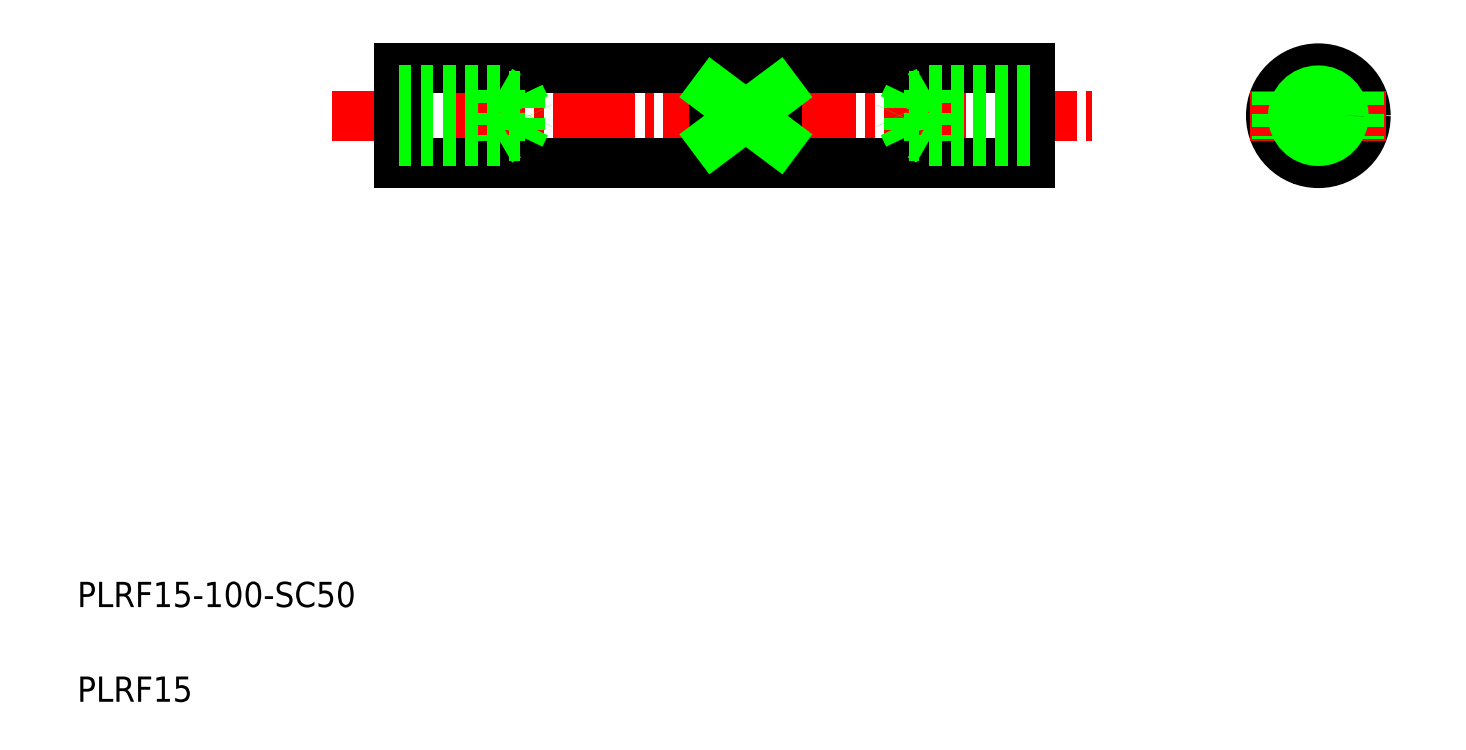
<metadata>
{"format":"dxf","ext":"dxf","renderer":"ezdxf+matplotlib","layout":"modelspace","background":"white","min_lineweight":24,"dpi":150}
</metadata>
<code>
0
SECTION
2
ENTITIES
0
LINE
8
CENTER
10
50.37
20
102.8
30
0
11
170.7
21
102.8
31
0
0
LINE
8
0
10
60.92
20
95.34
30
0
11
160.9
21
95.34
31
0
0
LINE
8
0
10
60.92
20
110.3
30
0
11
160.9
21
110.3
31
0
0
LINE
8
0
10
80.12
20
106
30
0
11
81.65
21
102.8
31
0
0
LINE
8
0
10
76.92
20
106.8
30
0
11
76.92
21
98.84
31
0
0
LINE
8
0
10
80.12
20
106
30
0
11
80.12
21
99.64
31
0
0
LINE
8
0
10
60.92
20
110.3
30
0
11
60.92
21
95.34
31
0
0
TEXT
8
0
10
10
20
25
30
0
40
4
1
PLRF15-100-SC50
0
TEXT
8
0
10
10
20
10
30
0
40
4
1
PLRF15
0
LINE
8
0
10
76.92
20
98.84
30
0
11
78.31
21
99.64
31
0
0
LINE
8
0
10
60.92
20
99.64
30
0
11
80.12
21
99.64
31
0
0
LINE
8
0
10
60.92
20
98.84
30
0
11
76.92
21
98.84
31
0
0
LINE
8
0
10
80.12
20
99.64
30
0
11
81.65
21
102.8
31
0
0
LINE
8
0
10
76.92
20
106.8
30
0
11
78.31
21
106
31
0
0
LINE
8
0
10
60.92
20
106
30
0
11
80.12
21
106
31
0
0
LINE
8
0
10
60.92
20
106.8
30
0
11
76.92
21
106.8
31
0
0
LINE
8
CENTER
10
206.6
20
113.6
30
0
11
206.6
21
92.07
31
0
0
CIRCLE
8
0
10
206.6
20
102.8
30
0
40
7.5
0
LINE
8
0
10
160.9
20
110.3
30
0
11
160.9
21
95.34
31
0
0
LINE
8
CENTER
10
195.8
20
102.8
30
0
11
217.4
21
102.8
31
0
0
LINE
8
0
10
110.9
20
106.6
30
0
11
110.9
21
99.1
31
0
0
LINE
8
0
10
120.9
20
106.6
30
0
11
120.9
21
99.1
31
0
0
LINE
8
0
10
213.1
20
106.6
30
0
11
213.1
21
99.1
31
0
0
LINE
8
0
10
200.1
20
106.6
30
0
11
200.1
21
99.1
31
0
0
LINE
8
0
10
120.9
20
106.6
30
0
11
110.9
21
106.6
31
0
0
LINE
8
0
10
120.9
20
99.1
30
0
11
110.9
21
99.1
31
0
0
LINE
8
0
10
110.9
20
99.1
30
0
11
120.9
21
106.6
31
0
0
LINE
8
0
10
120.9
20
99.1
30
0
11
110.9
21
106.6
31
0
0
LINE
8
0
10
160.9
20
106.8
30
0
11
144.9
21
106.8
31
0
0
LINE
8
0
10
160.9
20
106
30
0
11
141.7
21
106
31
0
0
LINE
8
0
10
144.9
20
106.8
30
0
11
143.5
21
106
31
0
0
LINE
8
0
10
141.7
20
99.64
30
0
11
140.2
21
102.8
31
0
0
LINE
8
0
10
160.9
20
98.84
30
0
11
144.9
21
98.84
31
0
0
LINE
8
0
10
160.9
20
99.64
30
0
11
141.7
21
99.64
31
0
0
LINE
8
0
10
144.9
20
98.84
30
0
11
143.5
21
99.64
31
0
0
LINE
8
0
10
141.7
20
106
30
0
11
141.7
21
99.64
31
0
0
LINE
8
0
10
144.9
20
106.8
30
0
11
144.9
21
98.84
31
0
0
LINE
8
0
10
141.7
20
106
30
0
11
140.2
21
102.8
31
0
0
CIRCLE
8
0
10
206.6
20
102.8
30
0
40
3.2
0
CIRCLE
8
0
10
206.6
20
102.8
30
0
40
4
0
ENDSEC
0
EOF

</code>
